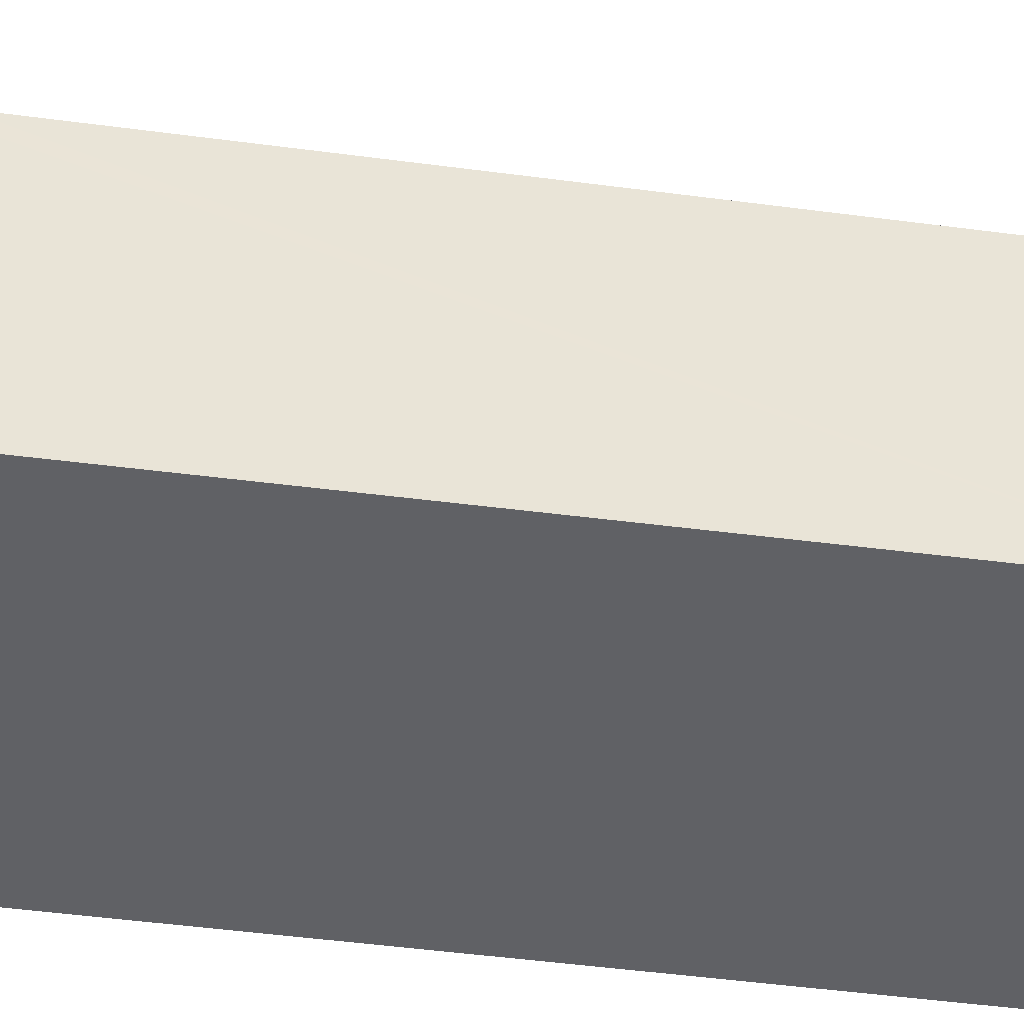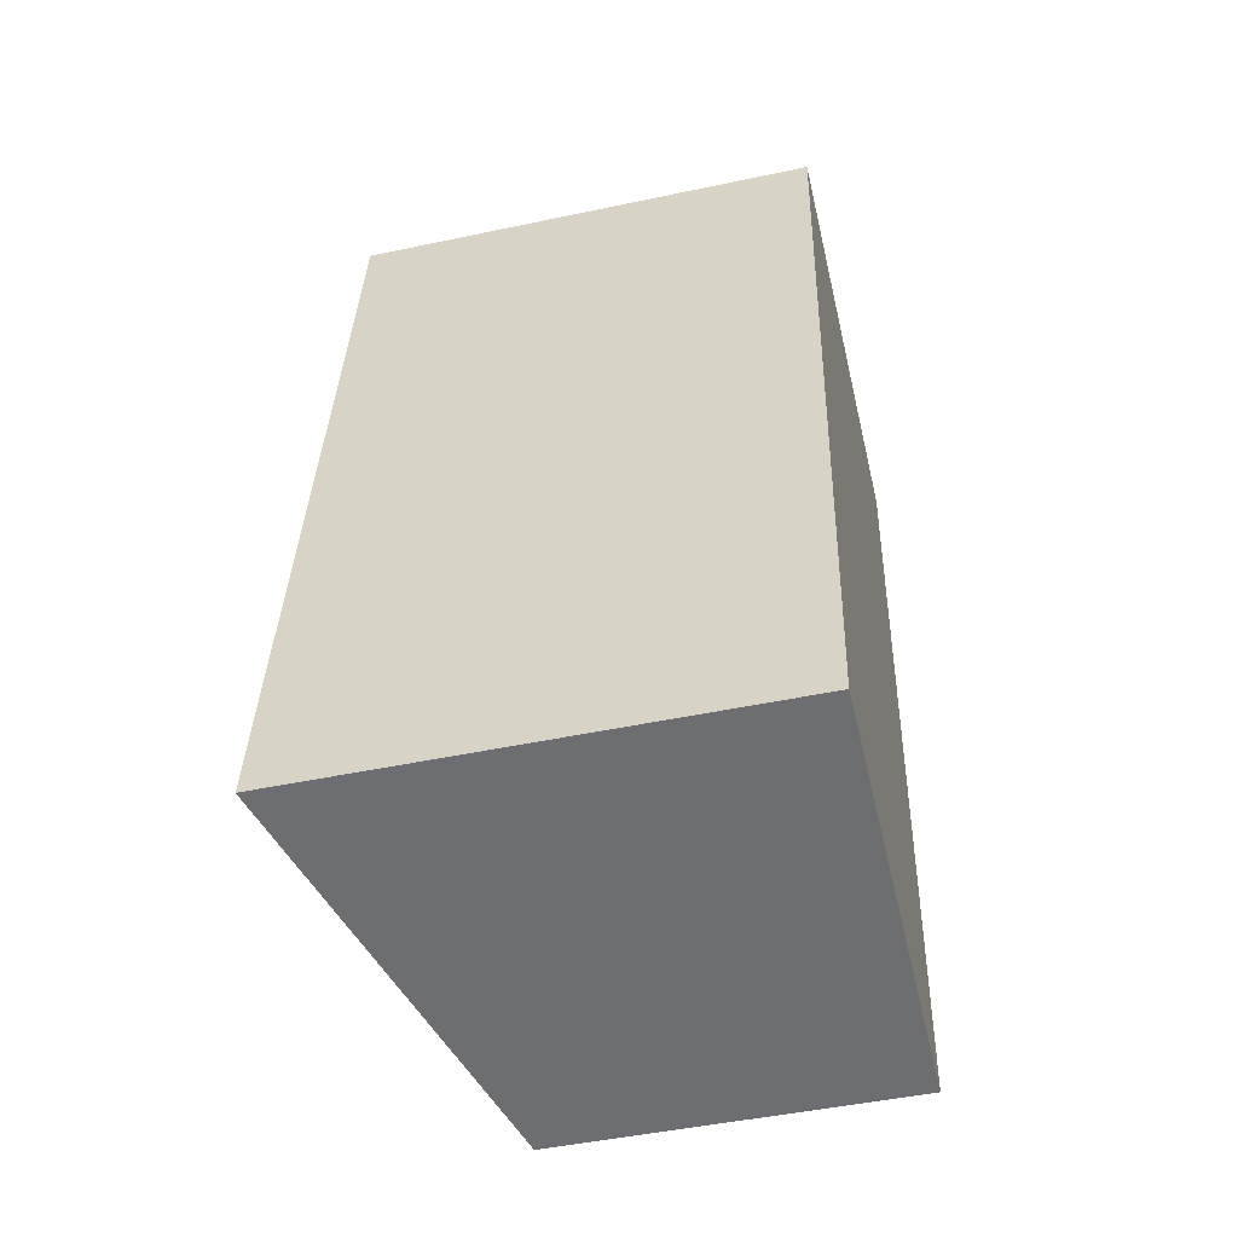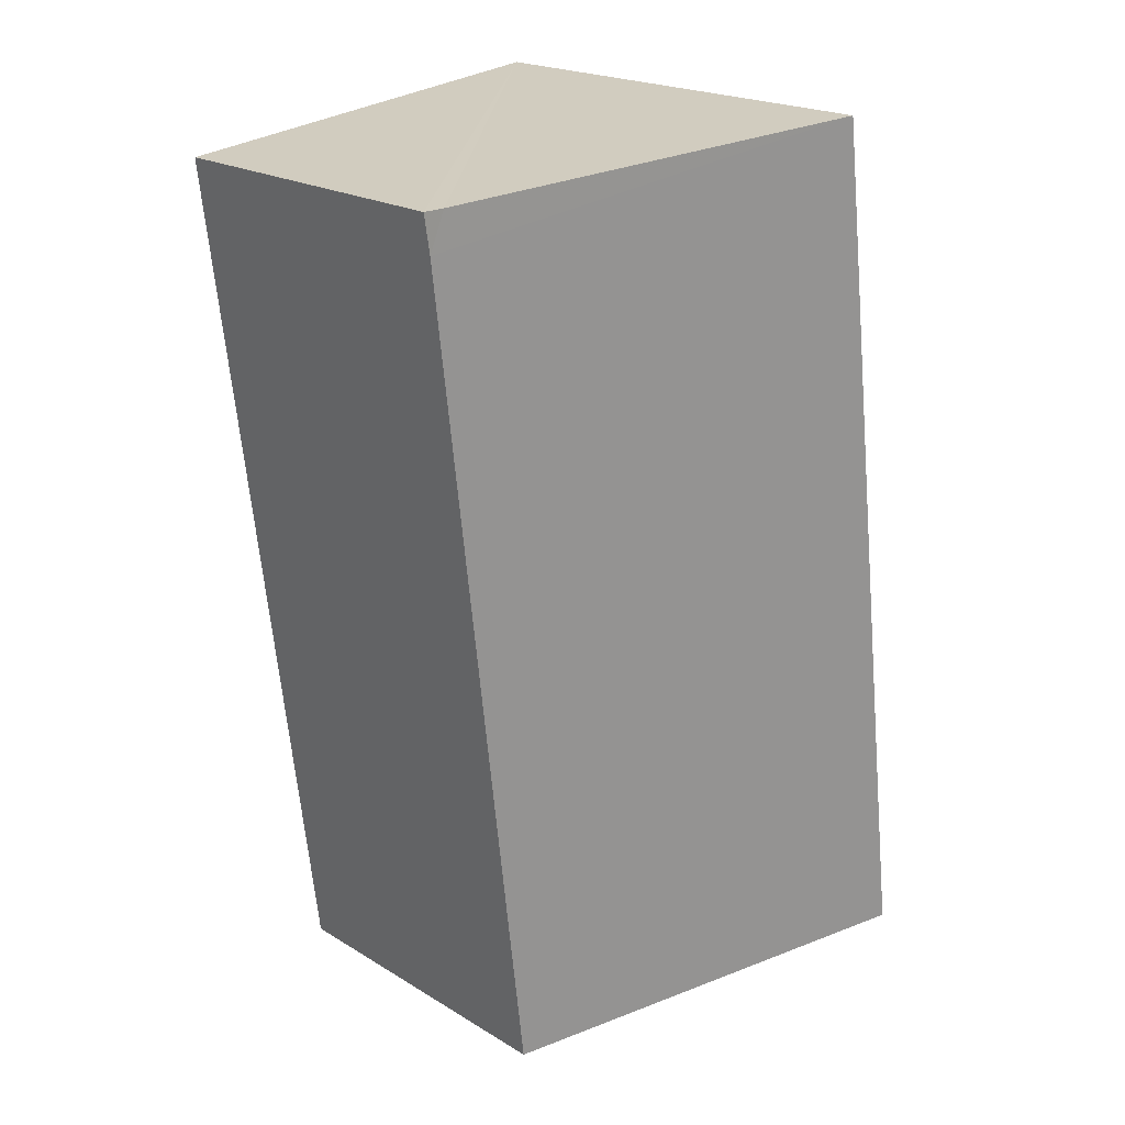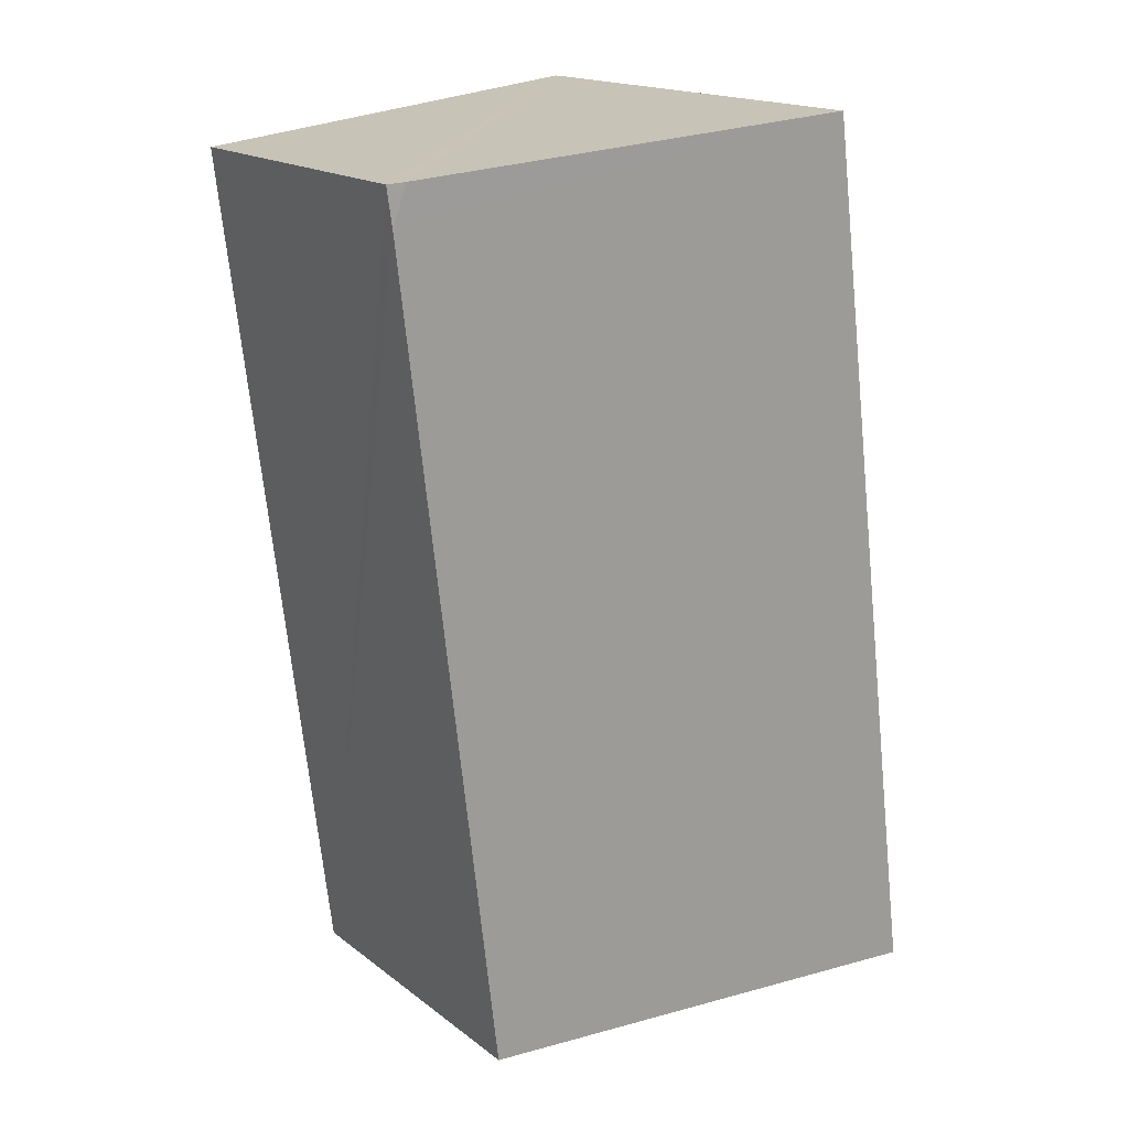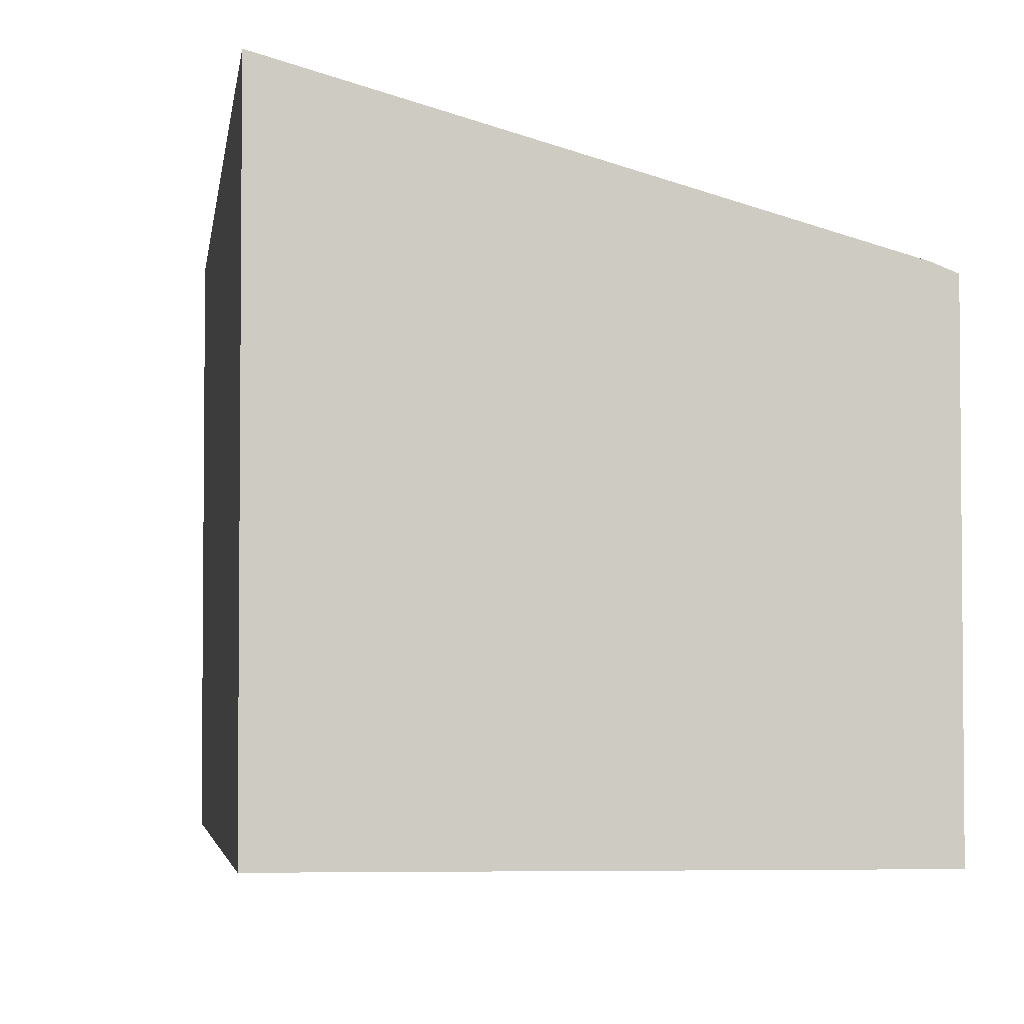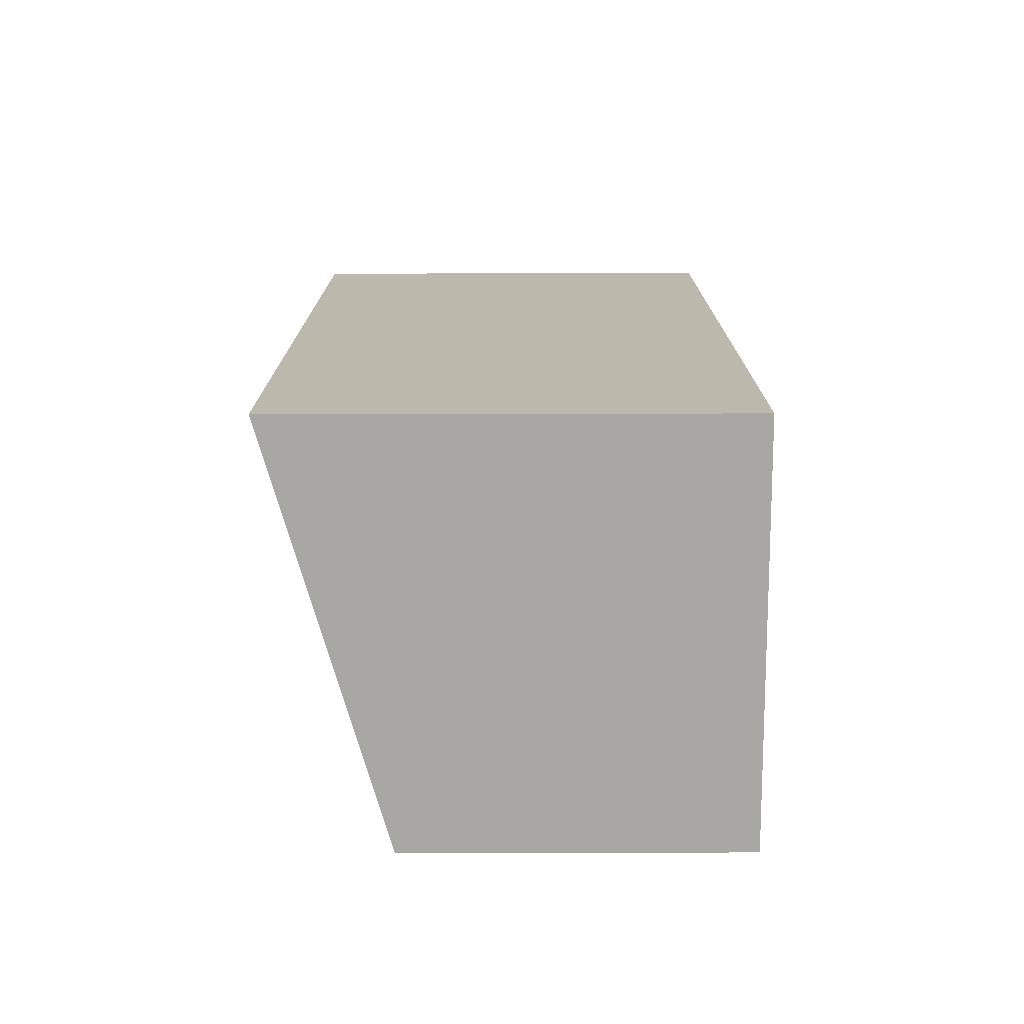
<metadata>
{"format":"obj","ext":"obj","renderer":"f3d","projection":"perspective","resolution":1024,"background":"white","views":[{"elev":-47.8,"azim":88.6,"up":"+Y"},{"elev":-47.8,"azim":-76.6,"up":"+Z"},{"elev":20.9,"azim":137.2,"up":"+Z"},{"elev":17.2,"azim":145.5,"up":"+Z"},{"elev":-3.8,"azim":0.5,"up":"+Y"},{"elev":-67.9,"azim":-89.9,"up":"+Z"}]}
</metadata>
<code>
v  0 2.655 1.626e-16
v  2.973 1.969 4.536
v  2.391 1.957 -0.289
v  0.649 2.655 5.04
v  2.903 1.997 4.767
v  0 0 0
v  2.391 1.77e-17 -0.289
v  0.649 -3.086e-16 5.04
v  2.999 1.958 4.756
v  2.903 -2.919e-16 4.767
v  2.999 -2.912e-16 4.756
v  2.973 -2.777e-16 4.536
g defaultobject
f 1 2 3
f 2 1 4
f 2 4 5
f 3 6 1
f 6 3 7
f 6 4 1
f 4 6 8
f 8 5 4
f 5 8 9
f 9 8 10
f 9 10 11
f 2 7 3
f 7 2 9
f 7 9 12
f 12 9 11
f 11 10 12
f 12 6 7
f 6 12 8
f 8 12 10

</code>
